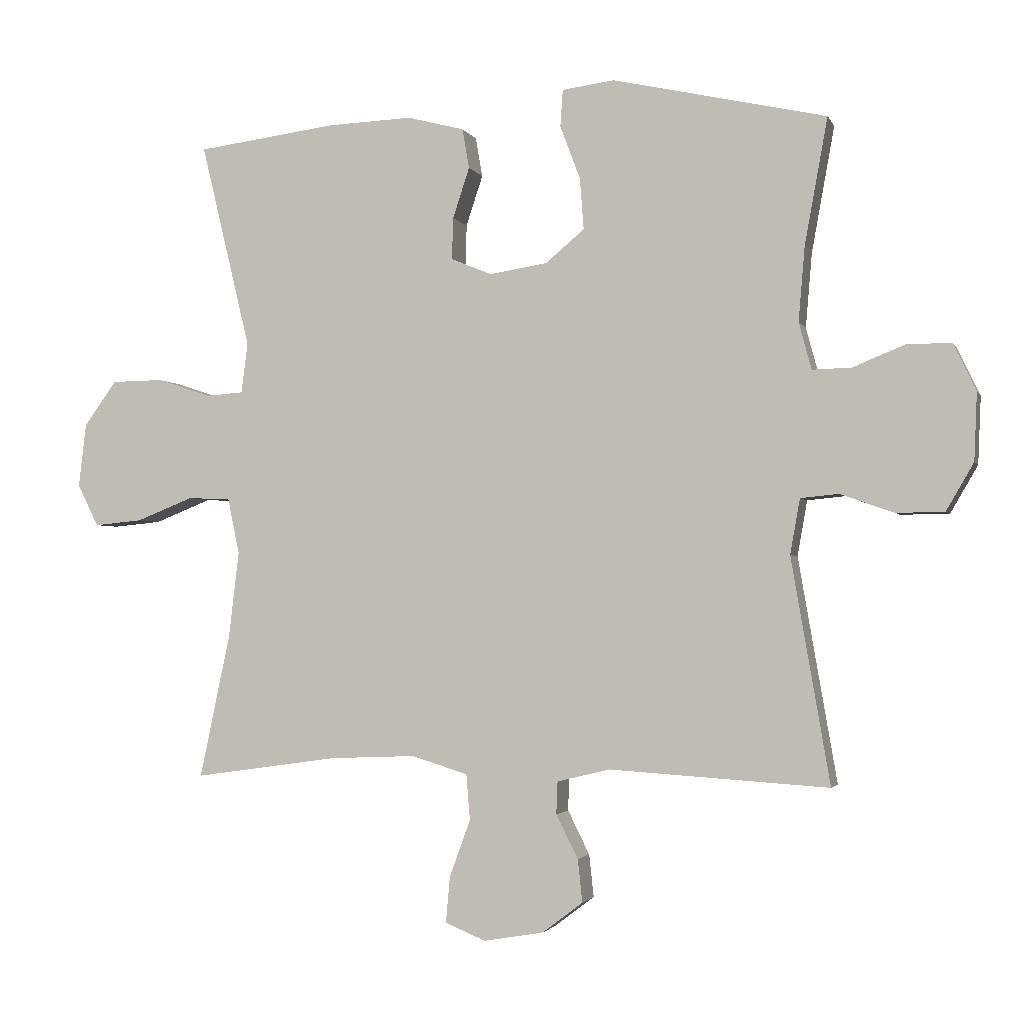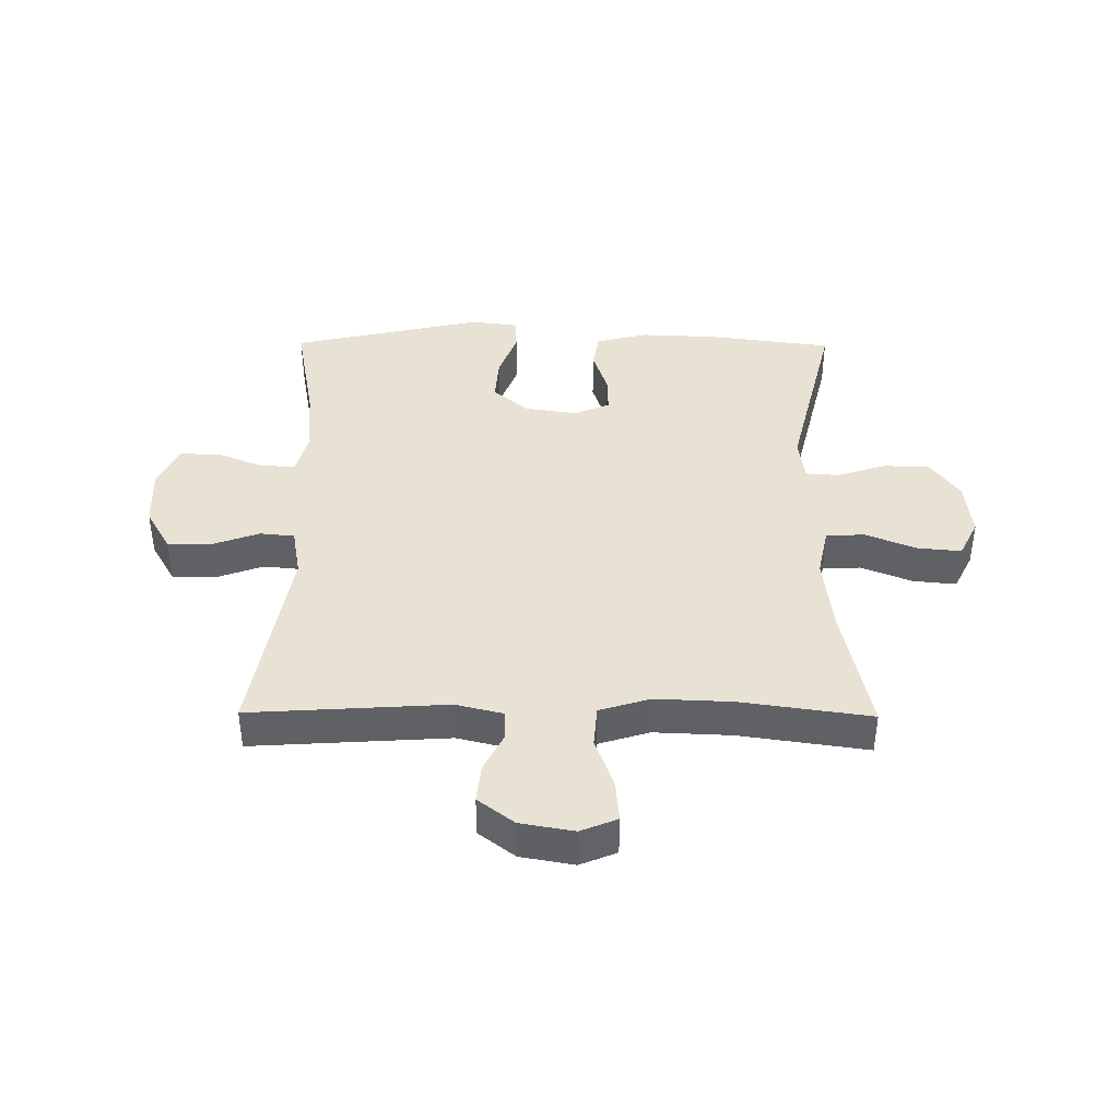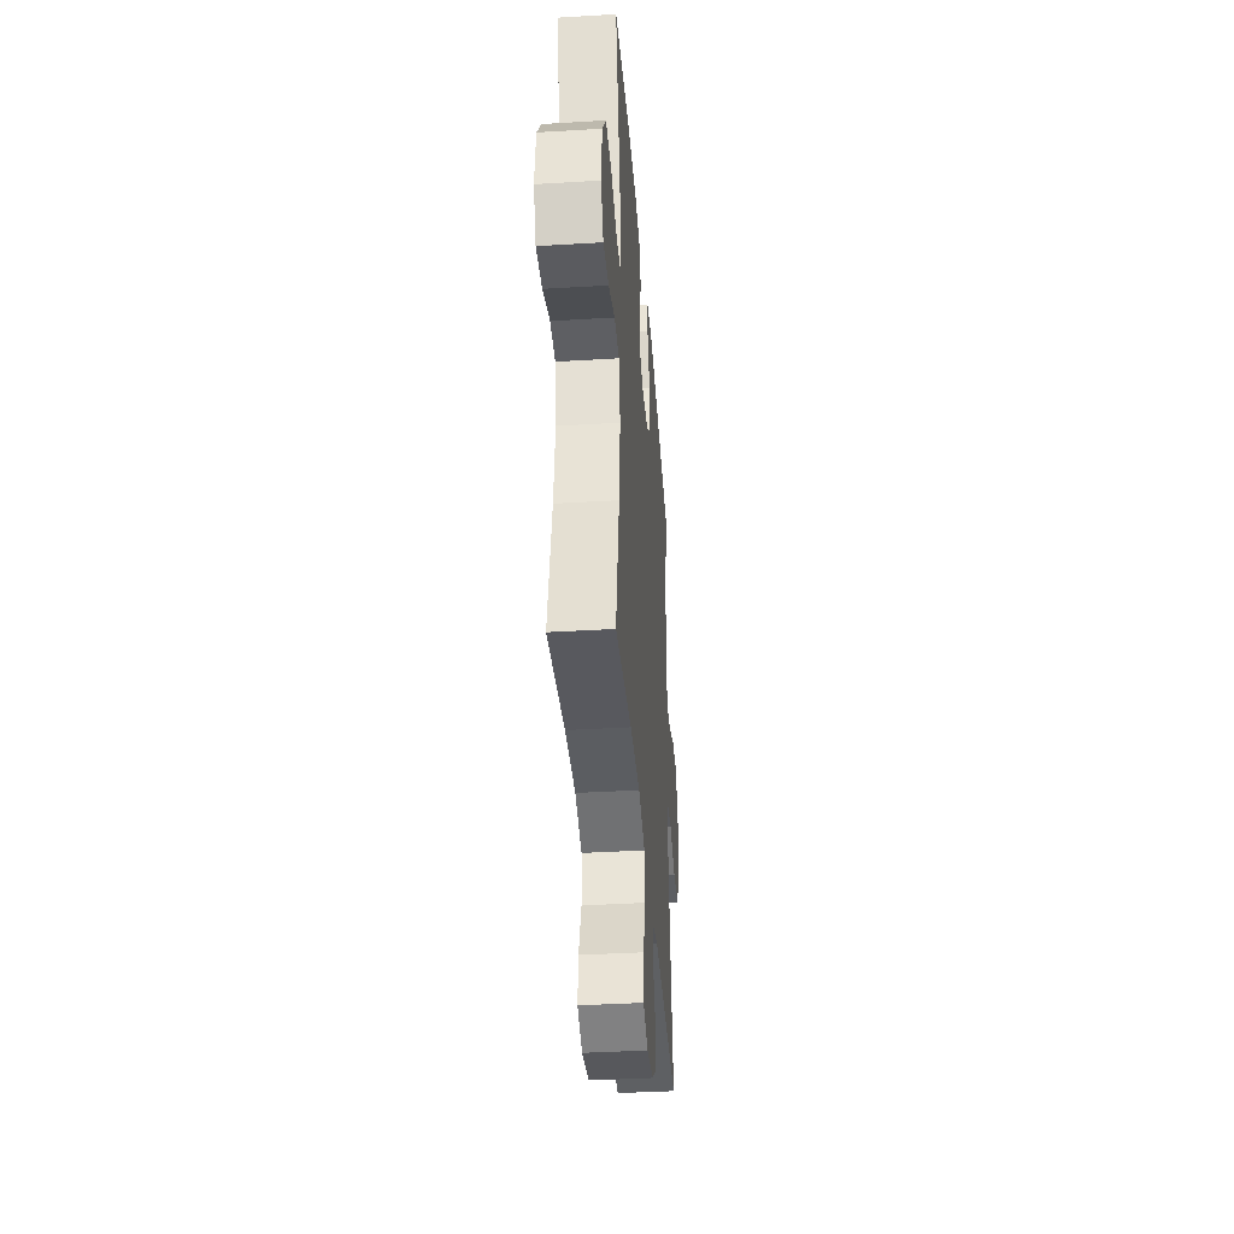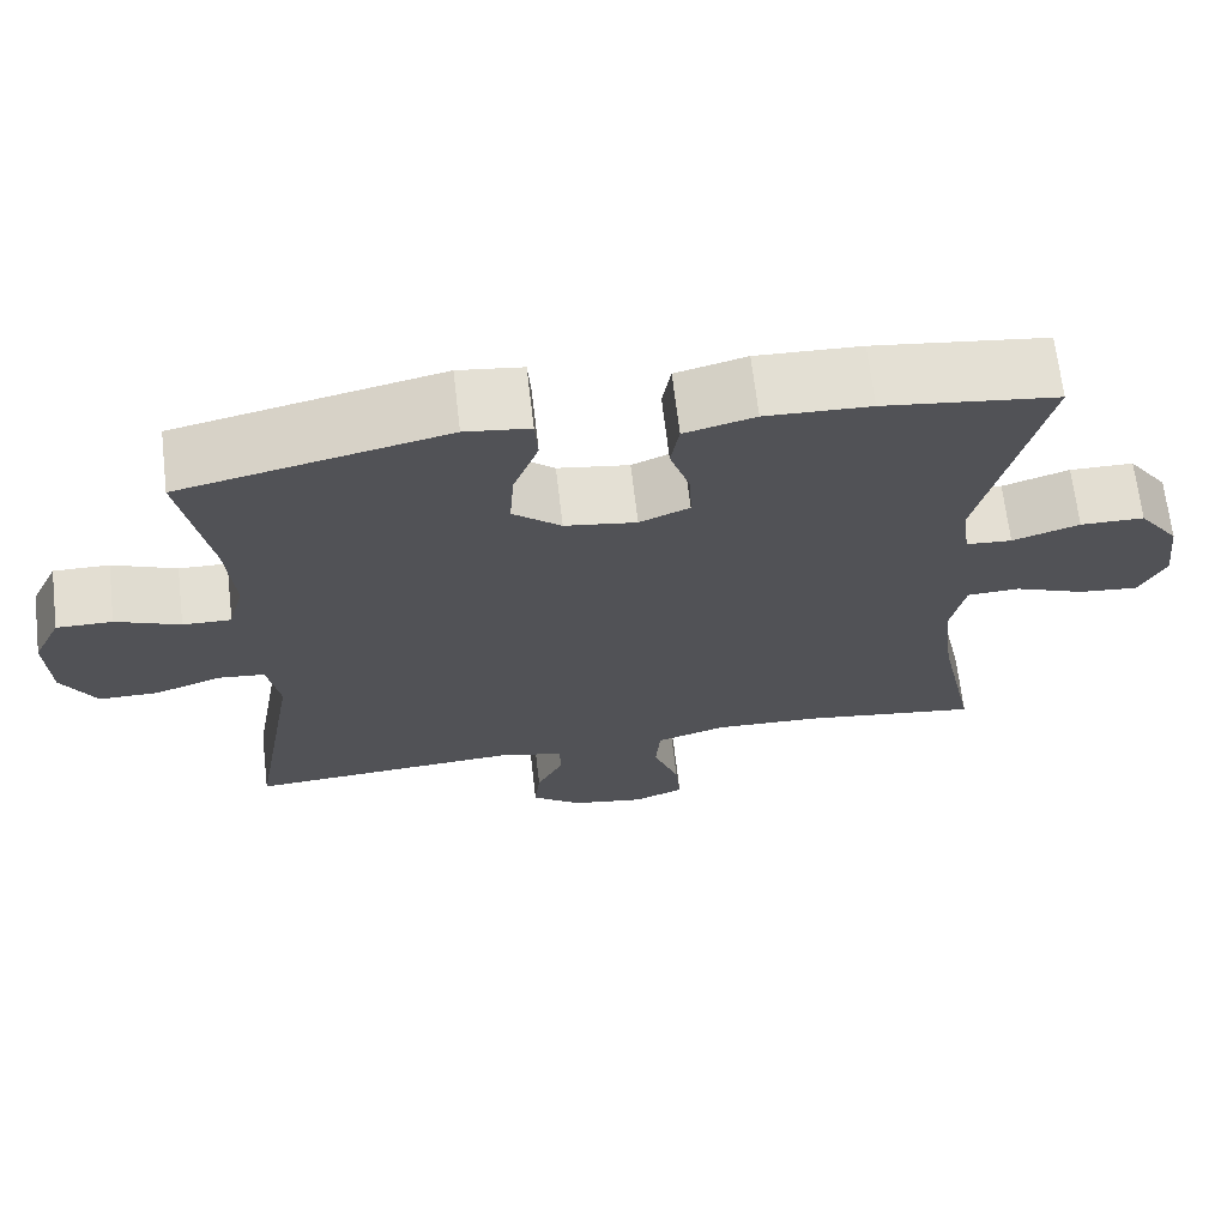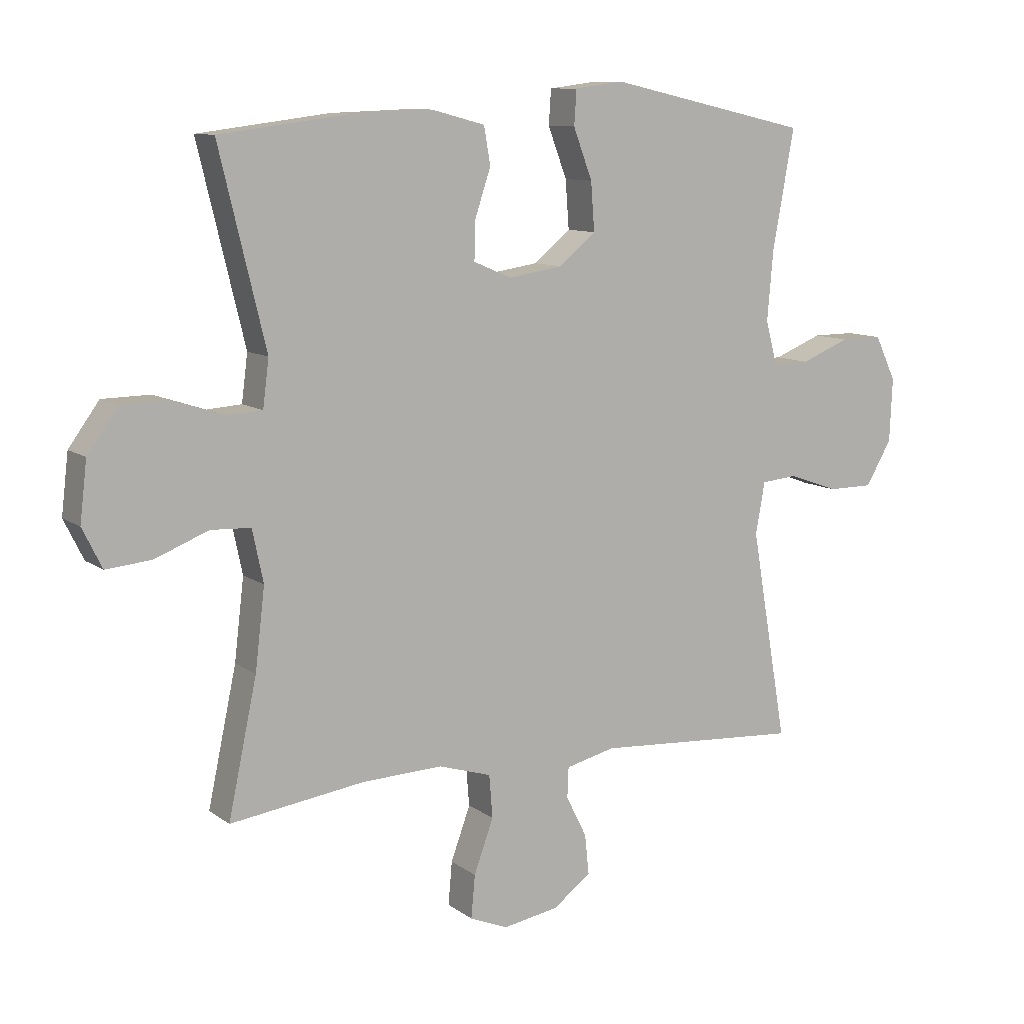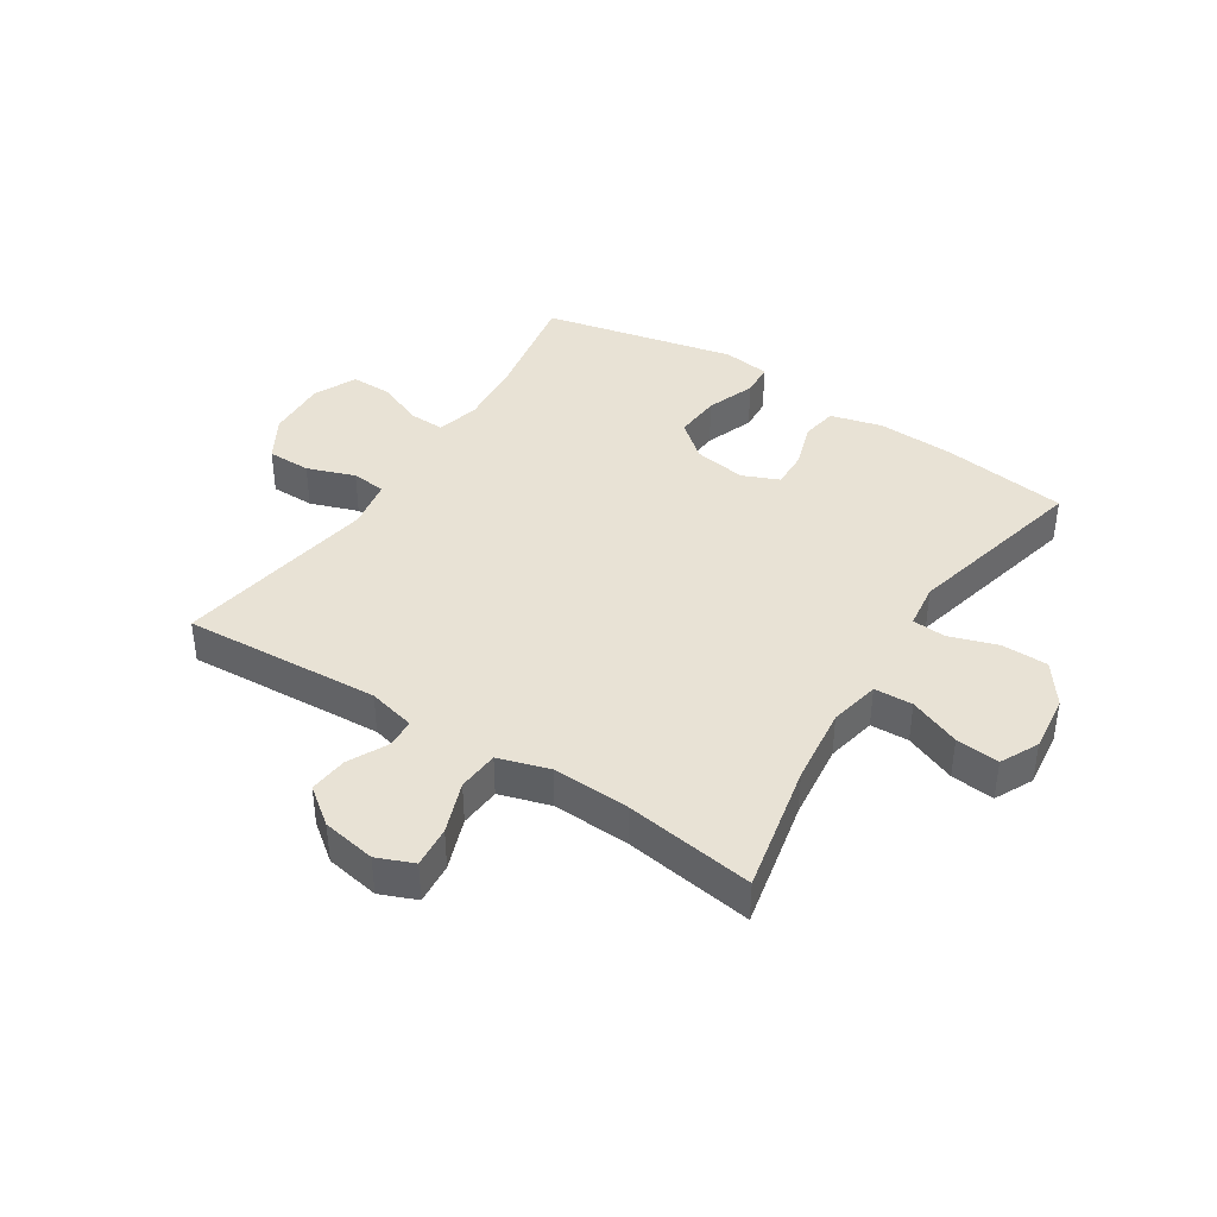
<metadata>
{"format":"obj","ext":"obj","renderer":"f3d","projection":"perspective","resolution":1024,"background":"white","views":[{"elev":-2.3,"azim":15.2,"up":"+Z"},{"elev":40.8,"azim":-179.5,"up":"+Y"},{"elev":-38.4,"azim":-85.6,"up":"+Z"},{"elev":67.8,"azim":173.3,"up":"+Z"},{"elev":10.1,"azim":-30.1,"up":"+Z"},{"elev":40.8,"azim":-147.2,"up":"+Y"}]}
</metadata>
<code>
o path8448
v 0.4327 0.0375 -0.139
v 0.4477 0.0375 -0.05416
v 0.5065 0.0375 -0.04843
v 0.5879 0.0375 -0.07743
v 0.6622 0.0375 -0.07704
v 0.7045 0.0375 -0.00424
v 0.709 0.0375 0.09962
v 0.6746 0.0375 0.1721
v 0.6055 0.0375 0.1716
v 0.5262 0.0375 0.1394
v 0.4662 0.0375 0.1376
v 0.447 0.0375 0.2097
v 0.4567 0.0375 0.3243
v 0.492 0.0375 0.5177
v 0.1637 0.0375 0.591
v 0.08359 0.0375 0.5805
v 0.0797 0.0375 0.5239
v 0.1107 0.0375 0.4416
v 0.1165 0.0375 0.363
v 0.05648 0.0375 0.3129
v -0.03252 0.0375 0.2992
v -0.09444 0.0375 0.3254
v -0.09243 0.0375 0.3893
v -0.06686 0.0375 0.4668
v -0.07738 0.0375 0.5278
v -0.1648 0.0375 0.5506
v -0.2947 0.0375 0.5456
v -0.5099 0.0375 0.5177
v -0.4337 0.0375 0.2021
v -0.4437 0.0375 0.1252
v -0.5005 0.0375 0.1211
v -0.5835 0.0375 0.1484
v -0.6628 0.0375 0.1472
v -0.7128 0.0375 0.07787
v -0.7244 0.0375 -0.01935
v -0.6922 0.0375 -0.0841
v -0.6181 0.0375 -0.07697
v -0.5306 0.0375 -0.04224
v -0.4652 0.0375 -0.04514
v -0.4473 0.0375 -0.1306
v -0.463 0.0375 -0.2627
v -0.5099 0.0375 -0.484
v -0.2893 0.0375 -0.4527
v -0.1571 0.0375 -0.4473
v -0.07036 0.0375 -0.4739
v -0.06475 0.0375 -0.544
v -0.09677 0.0375 -0.6319
v -0.1031 0.0375 -0.7024
v -0.04077 0.0375 -0.7281
v 0.05112 0.0375 -0.712
v 0.1131 0.0375 -0.6651
v 0.1062 0.0375 -0.5994
v 0.07246 0.0375 -0.5322
v 0.07452 0.0375 -0.4823
v 0.1556 0.0375 -0.4626
v 0.492 0.0375 -0.484
v 0.4327 -0.0375 -0.139
v 0.4477 -0.0375 -0.05416
v 0.5065 -0.0375 -0.04843
v 0.5879 -0.0375 -0.07743
v 0.6622 -0.0375 -0.07704
v 0.7045 -0.0375 -0.00424
v 0.709 -0.0375 0.09962
v 0.6746 -0.0375 0.1721
v 0.6055 -0.0375 0.1716
v 0.5262 -0.0375 0.1394
v 0.4662 -0.0375 0.1376
v 0.447 -0.0375 0.2097
v 0.4567 -0.0375 0.3243
v 0.492 -0.0375 0.5177
v 0.1637 -0.0375 0.591
v 0.08359 -0.0375 0.5805
v 0.0797 -0.0375 0.5239
v 0.1107 -0.0375 0.4416
v 0.1165 -0.0375 0.363
v 0.05648 -0.0375 0.3129
v -0.03252 -0.0375 0.2992
v -0.09444 -0.0375 0.3254
v -0.09243 -0.0375 0.3893
v -0.06686 -0.0375 0.4668
v -0.07738 -0.0375 0.5278
v -0.1648 -0.0375 0.5506
v -0.2947 -0.0375 0.5456
v -0.5099 -0.0375 0.5177
v -0.4337 -0.0375 0.2021
v -0.4437 -0.0375 0.1252
v -0.5005 -0.0375 0.1211
v -0.5835 -0.0375 0.1484
v -0.6628 -0.0375 0.1472
v -0.7128 -0.0375 0.07787
v -0.7244 -0.0375 -0.01935
v -0.6922 -0.0375 -0.0841
v -0.6181 -0.0375 -0.07697
v -0.5306 -0.0375 -0.04224
v -0.4652 -0.0375 -0.04514
v -0.4473 -0.0375 -0.1306
v -0.463 -0.0375 -0.2627
v -0.5099 -0.0375 -0.484
v -0.2893 -0.0375 -0.4527
v -0.1571 -0.0375 -0.4473
v -0.07036 -0.0375 -0.4739
v -0.06475 -0.0375 -0.544
v -0.09677 -0.0375 -0.6319
v -0.1031 -0.0375 -0.7024
v -0.04077 -0.0375 -0.7281
v 0.05112 -0.0375 -0.712
v 0.1131 -0.0375 -0.6651
v 0.1062 -0.0375 -0.5994
v 0.07246 -0.0375 -0.5322
v 0.07452 -0.0375 -0.4823
v 0.1556 -0.0375 -0.4626
v 0.492 -0.0375 -0.484
v 0.1637 0.0375 0.591
v 0.08359 0.0375 0.5805
v 0.08359 0.0375 0.5805
v 0.0797 0.0375 0.5239
v -0.07738 0.0375 0.5278
v -0.07738 0.0375 0.5278
v -0.1648 0.0375 0.5506
v -0.2947 0.0375 0.5456
v 0.492 0.0375 0.5177
v 0.492 0.0375 0.5177
v -0.06686 0.0375 0.4668
v 0.1107 0.0375 0.4416
v -0.5099 0.0375 0.5177
v -0.5099 0.0375 0.5177
v -0.09243 0.0375 0.3893
v 0.1165 0.0375 0.363
v 0.4567 0.0375 0.3243
v -0.09444 0.0375 0.3254
v -0.09444 0.0375 0.3254
v 0.05648 0.0375 0.3129
v -0.03252 0.0375 0.2992
v 0.447 0.0375 0.2097
v -0.4337 0.0375 0.2021
v 0.4662 0.0375 0.1376
v 0.4662 0.0375 0.1376
v -0.4437 0.0375 0.1252
v -0.4437 0.0375 0.1252
v 0.709 0.0375 0.09962
v 0.6746 0.0375 0.1721
v 0.6746 0.0375 0.1721
v 0.6055 0.0375 0.1716
v 0.5262 0.0375 0.1394
v -0.5005 0.0375 0.1211
v -0.5835 0.0375 0.1484
v -0.6628 0.0375 0.1472
v -0.7128 0.0375 0.07787
v 0.7045 0.0375 -0.00424
v -0.7244 0.0375 -0.01935
v 0.6622 0.0375 -0.07704
v -0.6922 0.0375 -0.0841
v -0.6922 0.0375 -0.0841
v -0.5306 0.0375 -0.04224
v -0.4652 0.0375 -0.04514
v -0.4652 0.0375 -0.04514
v -0.6181 0.0375 -0.07697
v -0.4473 0.0375 -0.1306
v 0.5879 0.0375 -0.07743
v 0.5065 0.0375 -0.04843
v 0.4477 0.0375 -0.05416
v 0.4477 0.0375 -0.05416
v 0.4327 0.0375 -0.139
v -0.463 0.0375 -0.2627
v -0.1571 0.0375 -0.4473
v -0.07036 0.0375 -0.4739
v -0.07036 0.0375 -0.4739
v -0.2893 0.0375 -0.4527
v -0.5099 0.0375 -0.484
v -0.5099 0.0375 -0.484
v 0.492 0.0375 -0.484
v 0.492 0.0375 -0.484
v 0.1556 0.0375 -0.4626
v 0.07452 0.0375 -0.4823
v 0.07452 0.0375 -0.4823
v -0.06475 0.0375 -0.544
v 0.07246 0.0375 -0.5322
v 0.1062 0.0375 -0.5994
v -0.09677 0.0375 -0.6319
v 0.1131 0.0375 -0.6651
v -0.1031 0.0375 -0.7024
v -0.1031 0.0375 -0.7024
v 0.05112 0.0375 -0.712
v -0.04077 0.0375 -0.7281
v 0.1637 -0.0375 0.591
v 0.08359 -0.0375 0.5805
v 0.08359 -0.0375 0.5805
v 0.0797 -0.0375 0.5239
v -0.07738 -0.0375 0.5278
v -0.07738 -0.0375 0.5278
v -0.1648 -0.0375 0.5506
v -0.2947 -0.0375 0.5456
v 0.492 -0.0375 0.5177
v 0.492 -0.0375 0.5177
v -0.06686 -0.0375 0.4668
v 0.1107 -0.0375 0.4416
v -0.5099 -0.0375 0.5177
v -0.5099 -0.0375 0.5177
v -0.09243 -0.0375 0.3893
v 0.1165 -0.0375 0.363
v 0.4567 -0.0375 0.3243
v -0.09444 -0.0375 0.3254
v -0.09444 -0.0375 0.3254
v 0.05648 -0.0375 0.3129
v -0.03252 -0.0375 0.2992
v 0.447 -0.0375 0.2097
v -0.4337 -0.0375 0.2021
v 0.4662 -0.0375 0.1376
v 0.4662 -0.0375 0.1376
v -0.4437 -0.0375 0.1252
v -0.4437 -0.0375 0.1252
v 0.709 -0.0375 0.09962
v 0.6746 -0.0375 0.1721
v 0.6746 -0.0375 0.1721
v 0.6055 -0.0375 0.1716
v 0.5262 -0.0375 0.1394
v -0.5005 -0.0375 0.1211
v -0.5835 -0.0375 0.1484
v -0.6628 -0.0375 0.1472
v -0.7128 -0.0375 0.07787
v 0.7045 -0.0375 -0.00424
v -0.7244 -0.0375 -0.01935
v 0.6622 -0.0375 -0.07704
v -0.6922 -0.0375 -0.0841
v -0.6922 -0.0375 -0.0841
v -0.5306 -0.0375 -0.04224
v -0.4652 -0.0375 -0.04514
v -0.4652 -0.0375 -0.04514
v -0.6181 -0.0375 -0.07697
v -0.4473 -0.0375 -0.1306
v 0.5879 -0.0375 -0.07743
v 0.5065 -0.0375 -0.04843
v 0.4477 -0.0375 -0.05416
v 0.4477 -0.0375 -0.05416
v 0.4327 -0.0375 -0.139
v -0.463 -0.0375 -0.2627
v -0.1571 -0.0375 -0.4473
v -0.07036 -0.0375 -0.4739
v -0.07036 -0.0375 -0.4739
v -0.2893 -0.0375 -0.4527
v -0.5099 -0.0375 -0.484
v -0.5099 -0.0375 -0.484
v 0.492 -0.0375 -0.484
v 0.492 -0.0375 -0.484
v 0.1556 -0.0375 -0.4626
v 0.07452 -0.0375 -0.4823
v 0.07452 -0.0375 -0.4823
v -0.06475 -0.0375 -0.544
v 0.07246 -0.0375 -0.5322
v 0.1062 -0.0375 -0.5994
v -0.09677 -0.0375 -0.6319
v 0.1131 -0.0375 -0.6651
v -0.1031 -0.0375 -0.7024
v -0.1031 -0.0375 -0.7024
v 0.05112 -0.0375 -0.712
v -0.04077 -0.0375 -0.7281
f 221 231 223
f 208 233 232
f 226 220 229
f 204 235 233
f 202 210 205
f 205 227 230
f 196 200 201
f 217 227 210
f 207 202 192
f 204 233 208
f 205 245 235
f 218 226 217
f 246 248 249
f 205 230 237
f 235 245 243
f 199 192 202
f 219 220 218
f 205 237 238
f 189 191 195
f 200 204 206
f 232 231 216
f 222 229 220
f 195 191 199
f 205 238 245
f 226 227 217
f 237 236 240
f 256 251 253
f 210 227 205
f 221 216 231
f 230 236 237
f 206 204 208
f 210 202 207
f 201 200 206
f 185 196 193
f 197 207 192
f 196 185 188
f 188 185 186
f 255 251 256
f 220 226 218
f 238 248 246
f 240 236 241
f 208 232 216
f 193 196 201
f 205 235 204
f 191 192 199
f 216 221 212
f 216 212 215
f 250 251 255
f 224 229 222
f 215 212 213
f 238 246 245
f 249 248 250
f 248 251 250
f 250 255 252
f 15 115 187 71
f 16 17 73 72
f 118 26 82 190
f 26 27 83 82
f 122 15 71 194
f 24 25 81 80
f 17 18 74 73
f 27 126 198 83
f 23 24 80 79
f 18 19 75 74
f 13 14 70 69
f 131 23 79 203
f 19 20 76 75
f 21 22 78 77
f 12 13 69 68
f 28 29 85 84
f 20 21 77 76
f 137 12 68 209
f 29 139 211 85
f 7 142 214 63
f 8 9 65 64
f 9 10 66 65
f 31 32 88 87
f 32 33 89 88
f 33 34 90 89
f 10 11 67 66
f 30 31 87 86
f 6 7 63 62
f 34 35 91 90
f 5 6 62 61
f 35 153 225 91
f 38 156 228 94
f 37 38 94 93
f 36 37 93 92
f 39 40 96 95
f 4 5 61 60
f 3 4 60 59
f 162 3 59 234
f 1 2 58 57
f 40 41 97 96
f 44 167 239 100
f 43 44 100 99
f 170 43 99 242
f 41 42 98 97
f 172 1 57 244
f 55 56 112 111
f 175 55 111 247
f 45 46 102 101
f 53 54 110 109
f 52 53 109 108
f 46 47 103 102
f 51 52 108 107
f 47 182 254 103
f 50 51 107 106
f 49 50 106 105
f 48 49 105 104
f 149 151 159
f 136 160 161
f 154 157 148
f 132 161 163
f 130 133 138
f 133 158 155
f 124 129 128
f 145 138 155
f 135 120 130
f 132 136 161
f 133 163 173
f 146 145 154
f 174 177 176
f 133 165 158
f 163 171 173
f 127 130 120
f 147 146 148
f 133 166 165
f 117 123 119
f 128 134 132
f 160 144 159
f 150 148 157
f 123 127 119
f 133 173 166
f 154 145 155
f 165 168 164
f 184 181 179
f 138 133 155
f 149 159 144
f 158 165 164
f 134 136 132
f 138 135 130
f 129 134 128
f 113 121 124
f 125 120 135
f 124 116 113
f 116 114 113
f 183 184 179
f 148 146 154
f 166 174 176
f 168 169 164
f 136 144 160
f 121 129 124
f 133 132 163
f 119 127 120
f 144 140 149
f 144 143 140
f 178 183 179
f 152 150 157
f 143 141 140
f 166 173 174
f 177 178 176
f 176 178 179
f 178 180 183

</code>
